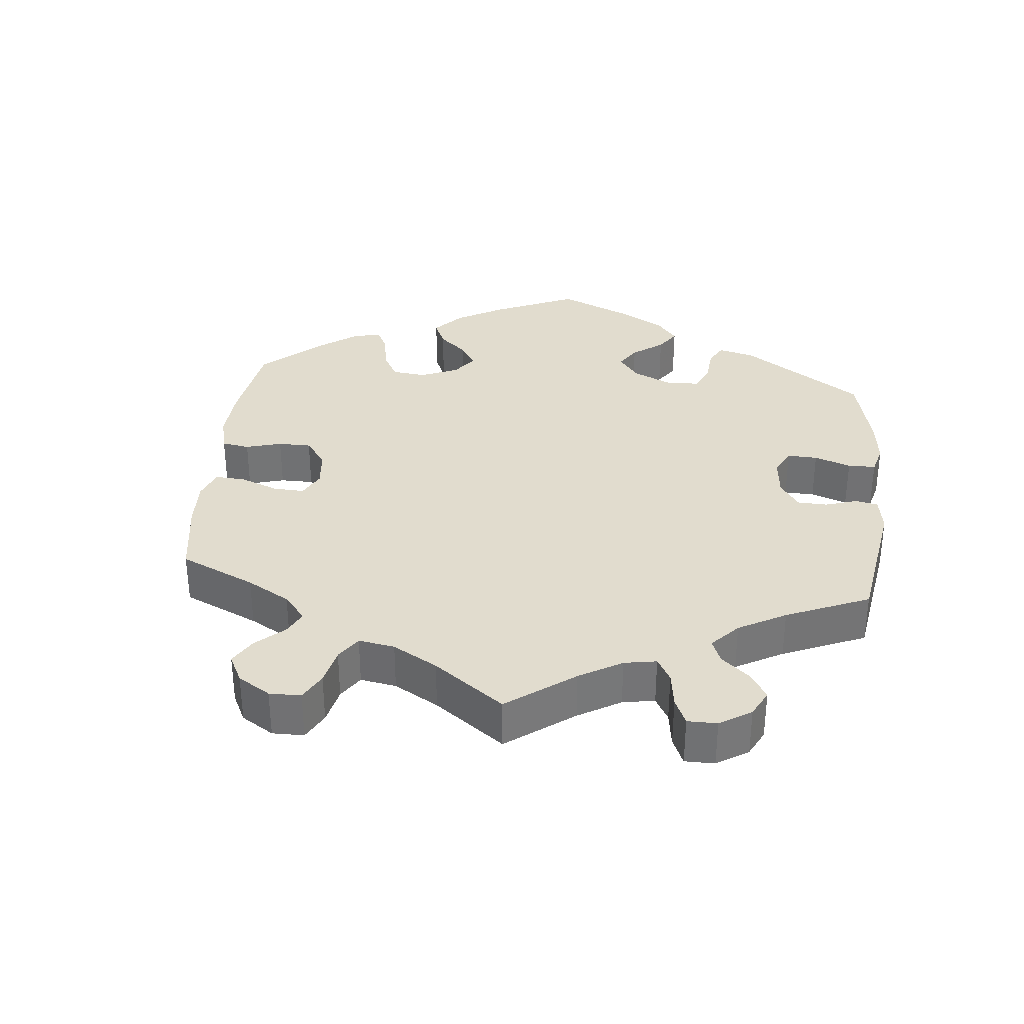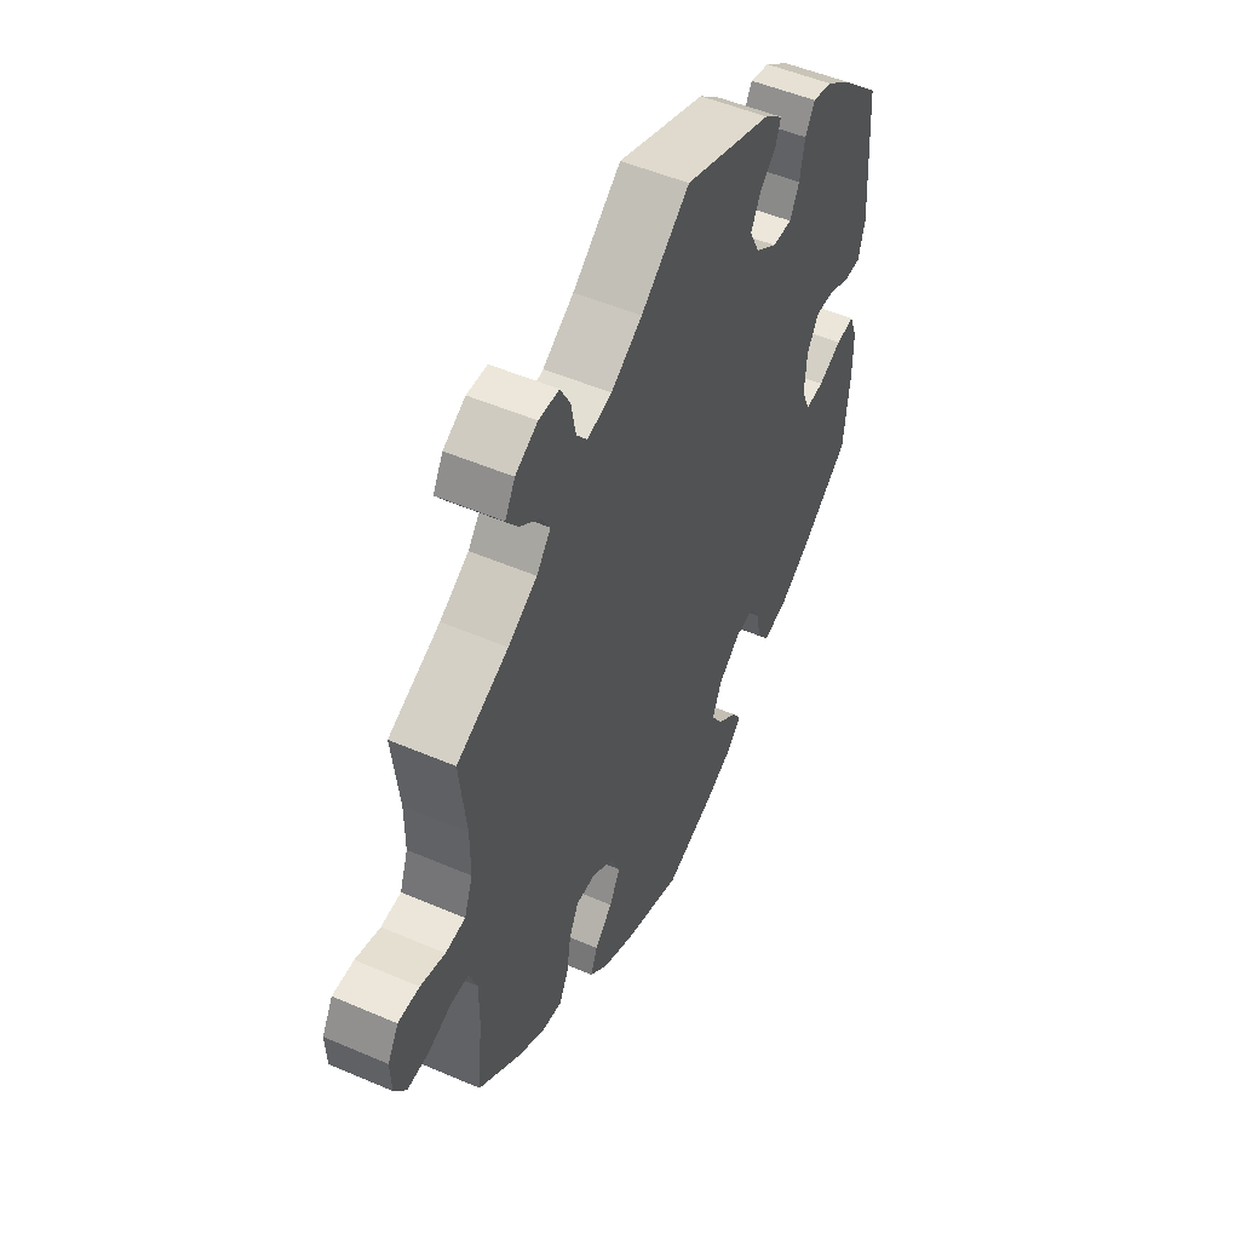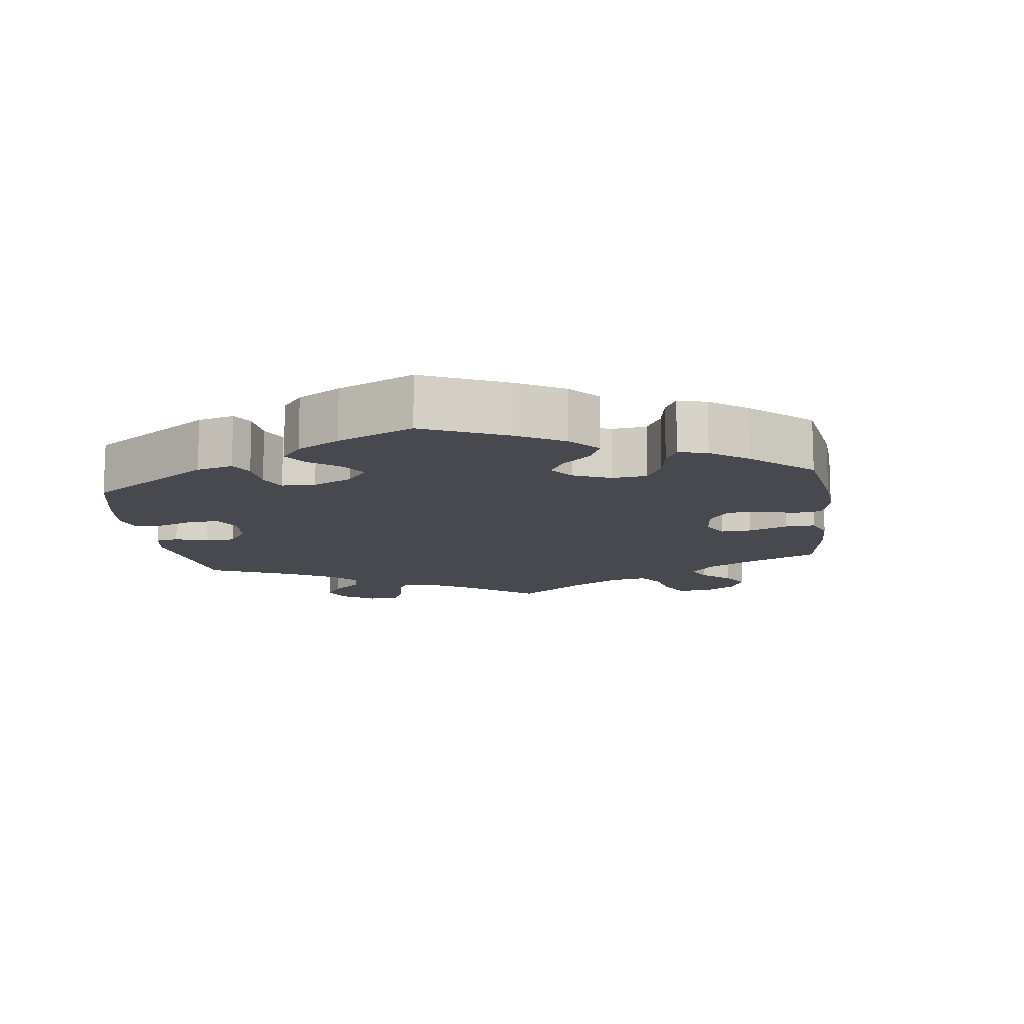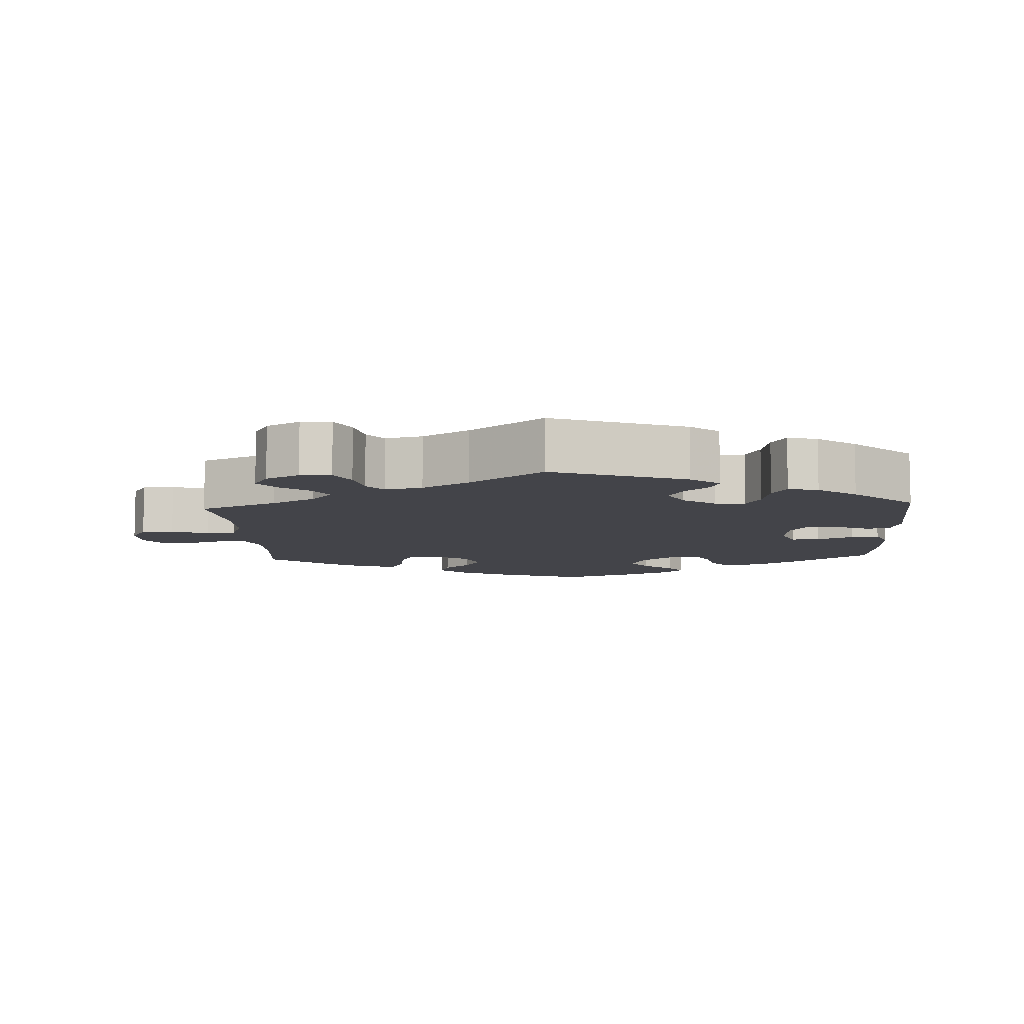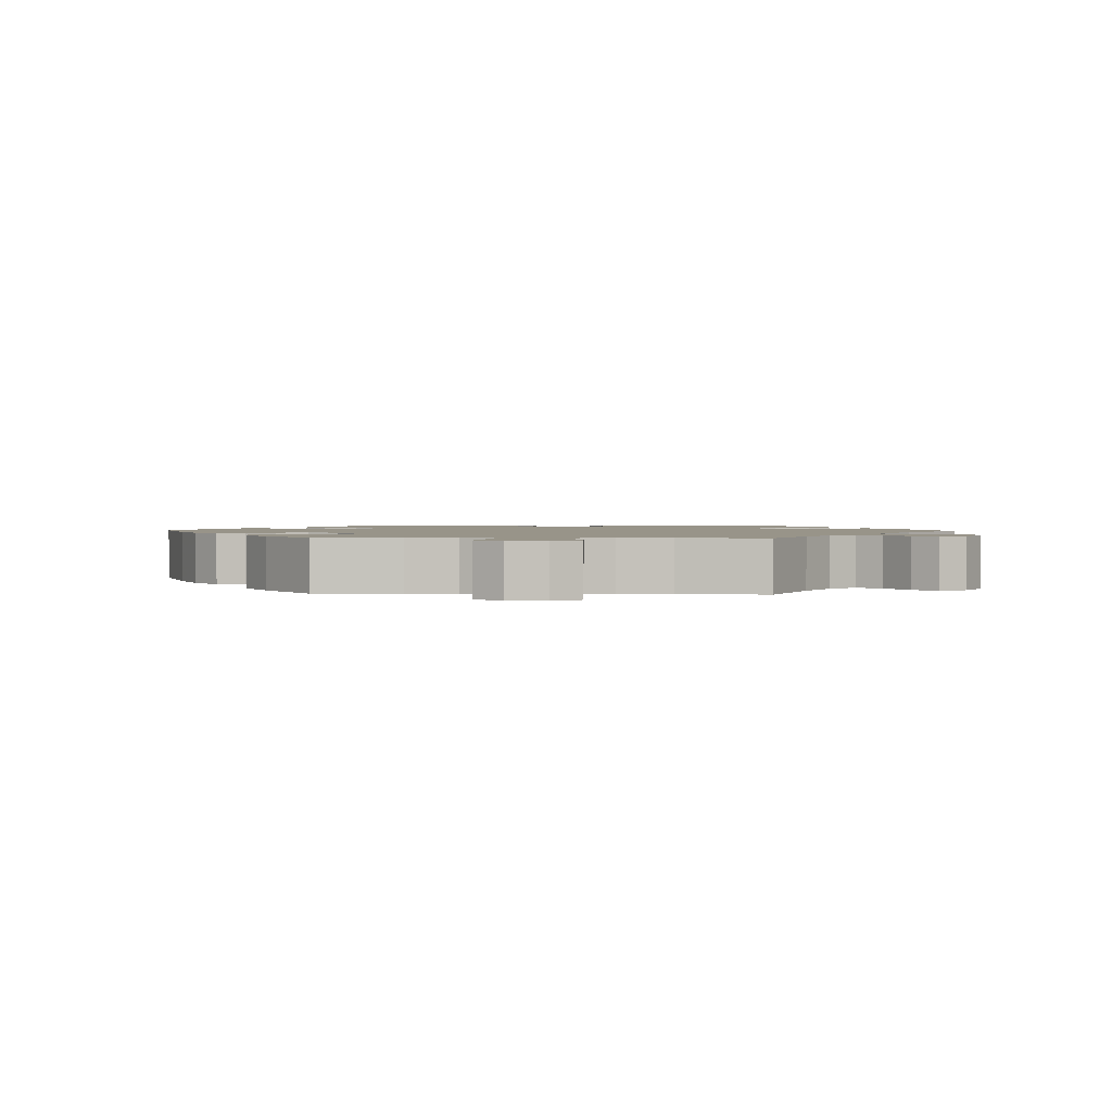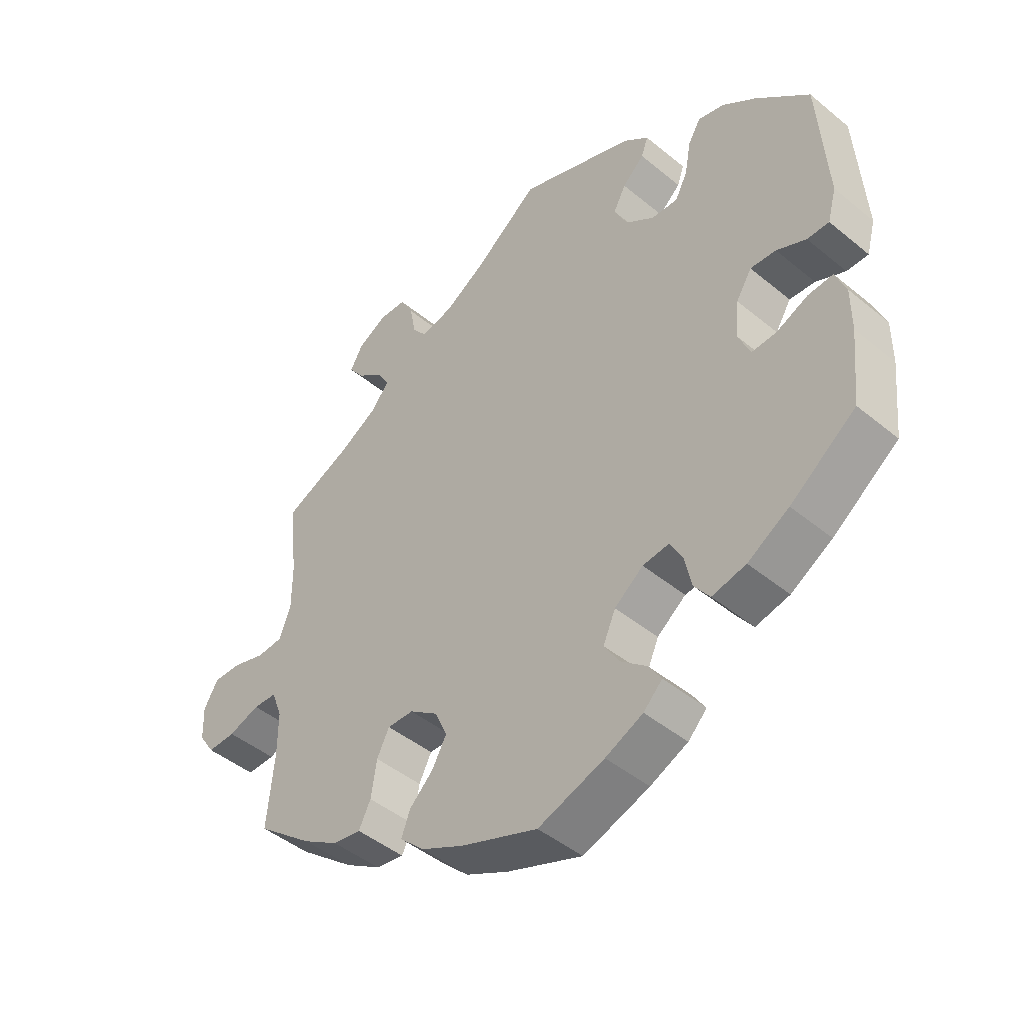
<metadata>
{"format":"obj","ext":"obj","renderer":"f3d","projection":"perspective","resolution":1024,"background":"white","views":[{"elev":34.0,"azim":-54.3,"up":"+Y"},{"elev":51.4,"azim":-65.0,"up":"+Z"},{"elev":-12.7,"azim":127.7,"up":"+Y"},{"elev":-8.5,"azim":3.3,"up":"+Y"},{"elev":1.7,"azim":-87.4,"up":"+Y"},{"elev":-45.6,"azim":46.6,"up":"+Z"}]}
</metadata>
<code>
v 0.395 0.07 -0.366
v 0.329 0.07 -0.405
v 0.275 0.07 -0.417
v 0.25 0.07 -0.383
v 0.239 0.07 -0.331
v 0.219 0.07 -0.295
v 0.177 0.07 -0.3
v 0.131 0.07 -0.335
v 0.111 0.07 -0.38
v 0.135 0.07 -0.419
v 0.177 0.07 -0.454
v 0.197 0.07 -0.485
v 0.167 0.07 -0.515
v 0.107 0.07 -0.542
v 0.001 0.07 -0.578
v -0.121 0.07 -0.532
v -0.19 0.07 -0.498
v -0.229 0.07 -0.461
v -0.215 0.07 -0.424
v -0.177 0.07 -0.387
v -0.154 0.07 -0.346
v -0.174 0.07 -0.301
v -0.219 0.07 -0.269
v -0.261 0.07 -0.268
v -0.281 0.07 -0.307
v -0.29 0.07 -0.365
v -0.309 0.07 -0.403
v -0.354 0.07 -0.396
v -0.412 0.07 -0.36
v -0.501 0.07 -0.289
v -0.49 0.07 -0.172
v -0.49 0.07 -0.102
v -0.507 0.07 -0.057
v -0.545 0.07 -0.055
v -0.595 0.07 -0.072
v -0.64 0.07 -0.073
v -0.665 0.07 -0.035
v -0.667 0.07 0.019
v -0.644 0.07 0.058
v -0.599 0.07 0.057
v -0.547 0.07 0.041
v -0.505 0.07 0.044
v -0.487 0.07 0.093
v -0.487 0.07 0.166
v -0.501 0.07 0.289
v -0.392 0.07 0.337
v -0.331 0.07 0.372
v -0.301 0.07 0.408
v -0.321 0.07 0.442
v -0.362 0.07 0.474
v -0.387 0.07 0.508
v -0.366 0.07 0.545
v -0.319 0.07 0.57
v -0.276 0.07 0.568
v -0.255 0.07 0.529
v -0.245 0.07 0.477
v -0.222 0.07 0.448
v -0.17 0.07 0.46
v -0.104 0.07 0.5
v -0.001 0.07 0.578
v 0.186 0.07 0.507
v 0.226 0.07 0.474
v 0.215 0.07 0.443
v 0.18 0.07 0.411
v 0.16 0.07 0.373
v 0.181 0.07 0.33
v 0.227 0.07 0.297
v 0.269 0.07 0.295
v 0.289 0.07 0.333
v 0.299 0.07 0.387
v 0.319 0.07 0.421
v 0.361 0.07 0.41
v 0.415 0.07 0.369
v 0.5 0.07 0.289
v 0.514 0.07 0.083
v 0.5 0.07 0.032
v 0.465 0.07 0.032
v 0.418 0.07 0.054
v 0.377 0.07 0.057
v 0.352 0.07 0.017
v 0.347 0.07 -0.044
v 0.365 0.07 -0.087
v 0.405 0.07 -0.085
v 0.455 0.07 -0.063
v 0.495 0.07 -0.06
v 0.512 0.07 -0.103
v 0.512 0.07 -0.172
v 0.5 0.07 -0.289
v 0.395 0 -0.366
v 0.329 0 -0.405
v 0.275 0 -0.417
v 0.25 0 -0.383
v 0.239 0 -0.331
v 0.219 0 -0.295
v 0.177 0 -0.3
v 0.131 0 -0.335
v 0.111 0 -0.38
v 0.135 0 -0.419
v 0.177 0 -0.454
v 0.197 0 -0.485
v 0.167 0 -0.515
v 0.107 0 -0.542
v 0.001 0 -0.578
v -0.121 0 -0.532
v -0.19 0 -0.498
v -0.229 0 -0.461
v -0.215 0 -0.424
v -0.177 0 -0.387
v -0.154 0 -0.346
v -0.174 0 -0.301
v -0.219 0 -0.269
v -0.261 0 -0.268
v -0.281 0 -0.307
v -0.29 0 -0.365
v -0.309 0 -0.403
v -0.354 0 -0.396
v -0.412 0 -0.36
v -0.501 0 -0.289
v -0.49 0 -0.172
v -0.49 0 -0.102
v -0.507 0 -0.057
v -0.545 0 -0.055
v -0.595 0 -0.072
v -0.64 0 -0.073
v -0.665 0 -0.035
v -0.667 0 0.019
v -0.644 0 0.058
v -0.599 0 0.057
v -0.547 0 0.041
v -0.505 0 0.044
v -0.487 0 0.093
v -0.487 0 0.166
v -0.501 0 0.289
v -0.392 0 0.337
v -0.331 0 0.372
v -0.301 0 0.408
v -0.321 0 0.442
v -0.362 0 0.474
v -0.387 0 0.508
v -0.366 0 0.545
v -0.319 0 0.57
v -0.276 0 0.568
v -0.255 0 0.529
v -0.245 0 0.477
v -0.222 0 0.448
v -0.17 0 0.46
v -0.104 0 0.5
v -0.001 0 0.578
v 0.186 0 0.507
v 0.226 0 0.474
v 0.215 0 0.443
v 0.18 0 0.411
v 0.16 0 0.373
v 0.181 0 0.33
v 0.227 0 0.297
v 0.269 0 0.295
v 0.289 0 0.333
v 0.299 0 0.387
v 0.319 0 0.421
v 0.361 0 0.41
v 0.415 0 0.369
v 0.5 0 0.289
v 0.514 0 0.083
v 0.5 0 0.032
v 0.465 0 0.032
v 0.418 0 0.054
v 0.377 0 0.057
v 0.352 0 0.017
v 0.347 0 -0.044
v 0.365 0 -0.087
v 0.405 0 -0.085
v 0.455 0 -0.063
v 0.495 0 -0.06
v 0.512 0 -0.103
v 0.512 0 -0.172
v 0.5 0 -0.289
f 83 84 85 86
f 82 83 86 87
f 75 76 77 78
f 75 78 79
f 74 75 79
f 73 74 79 80
f 69 70 71 72
f 68 69 72 73
f 61 62 63 64
f 59 60 61 64
f 58 59 64 65
f 57 58 65 66
f 53 54 55 56
f 53 56 57
f 52 53 57
f 49 50 51 52
f 48 49 52 57
f 47 48 57 66
f 44 45 46
f 43 44 46 47
f 42 43 47 66
f 38 39 40 41
f 38 41 42
f 37 38 42
f 34 35 36 37
f 33 34 37 42
f 32 33 42 66
f 28 29 30 31
f 25 26 27 28
f 24 25 28 31
f 23 24 31 32
f 17 18 19 20
f 17 20 21
f 16 17 21
f 15 16 21
f 14 15 21 22
f 10 11 12 13
f 9 10 13 14
f 2 3 4 5
f 2 5 6
f 1 2 6
f 82 87 88 1
f 68 73 80
f 67 68 80 81
f 23 32 66 67
f 22 23 67 81
f 9 14 22
f 8 9 22
f 7 8 22 81
f 6 7 81 82
f 1 6 82
f 174 173 172 171
f 175 174 171 170
f 166 165 164 163
f 167 166 163
f 167 163 162
f 168 167 162 161
f 160 159 158 157
f 161 160 157 156
f 152 151 150 149
f 152 149 148 147
f 153 152 147 146
f 154 153 146 145
f 144 143 142 141
f 145 144 141
f 145 141 140
f 140 139 138 137
f 145 140 137 136
f 154 145 136 135
f 134 133 132
f 135 134 132 131
f 154 135 131 130
f 129 128 127 126
f 130 129 126
f 130 126 125
f 125 124 123 122
f 130 125 122 121
f 154 130 121 120
f 119 118 117 116
f 116 115 114 113
f 119 116 113 112
f 120 119 112 111
f 108 107 106 105
f 109 108 105
f 109 105 104
f 109 104 103
f 110 109 103 102
f 101 100 99 98
f 102 101 98 97
f 93 92 91 90
f 94 93 90
f 94 90 89
f 89 176 175 170
f 168 161 156
f 169 168 156 155
f 155 154 120 111
f 169 155 111 110
f 110 102 97
f 110 97 96
f 169 110 96 95
f 170 169 95 94
f 170 94 89
f 1 89 90 2
f 2 90 91 3
f 3 91 92 4
f 4 92 93 5
f 5 93 94 6
f 6 94 95 7
f 7 95 96 8
f 8 96 97 9
f 9 97 98 10
f 10 98 99 11
f 11 99 100 12
f 12 100 101 13
f 13 101 102 14
f 14 102 103 15
f 15 103 104 16
f 16 104 105 17
f 17 105 106 18
f 18 106 107 19
f 19 107 108 20
f 20 108 109 21
f 21 109 110 22
f 22 110 111 23
f 23 111 112 24
f 24 112 113 25
f 25 113 114 26
f 26 114 115 27
f 27 115 116 28
f 28 116 117 29
f 29 117 118 30
f 30 118 119 31
f 31 119 120 32
f 32 120 121 33
f 33 121 122 34
f 34 122 123 35
f 35 123 124 36
f 36 124 125 37
f 37 125 126 38
f 38 126 127 39
f 39 127 128 40
f 40 128 129 41
f 41 129 130 42
f 42 130 131 43
f 43 131 132 44
f 44 132 133 45
f 45 133 134 46
f 46 134 135 47
f 47 135 136 48
f 48 136 137 49
f 49 137 138 50
f 50 138 139 51
f 51 139 140 52
f 52 140 141 53
f 53 141 142 54
f 54 142 143 55
f 55 143 144 56
f 56 144 145 57
f 57 145 146 58
f 58 146 147 59
f 59 147 148 60
f 60 148 149 61
f 61 149 150 62
f 62 150 151 63
f 63 151 152 64
f 64 152 153 65
f 65 153 154 66
f 66 154 155 67
f 67 155 156 68
f 68 156 157 69
f 69 157 158 70
f 70 158 159 71
f 71 159 160 72
f 72 160 161 73
f 73 161 162 74
f 74 162 163 75
f 75 163 164 76
f 76 164 165 77
f 77 165 166 78
f 78 166 167 79
f 79 167 168 80
f 80 168 169 81
f 81 169 170 82
f 82 170 171 83
f 83 171 172 84
f 84 172 173 85
f 85 173 174 86
f 86 174 175 87
f 87 175 176 88
f 88 176 89 1

</code>
